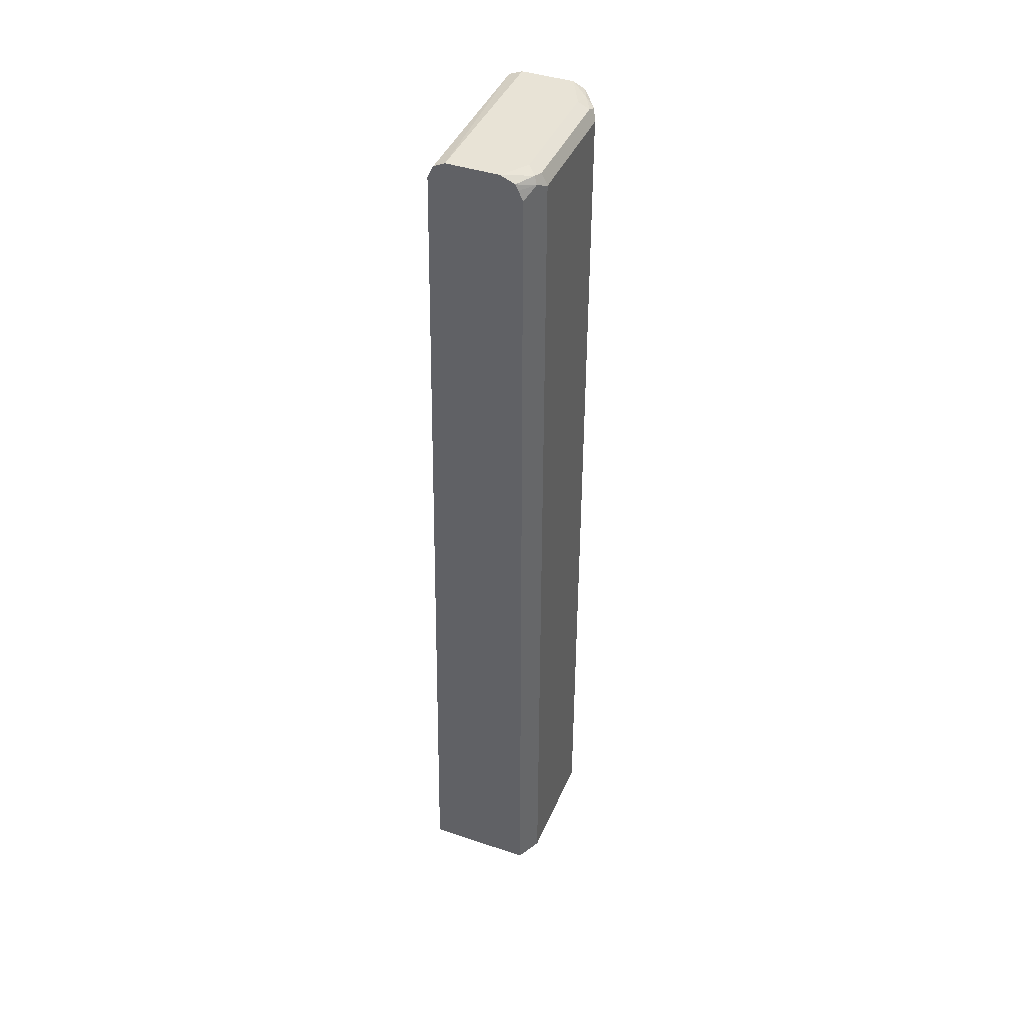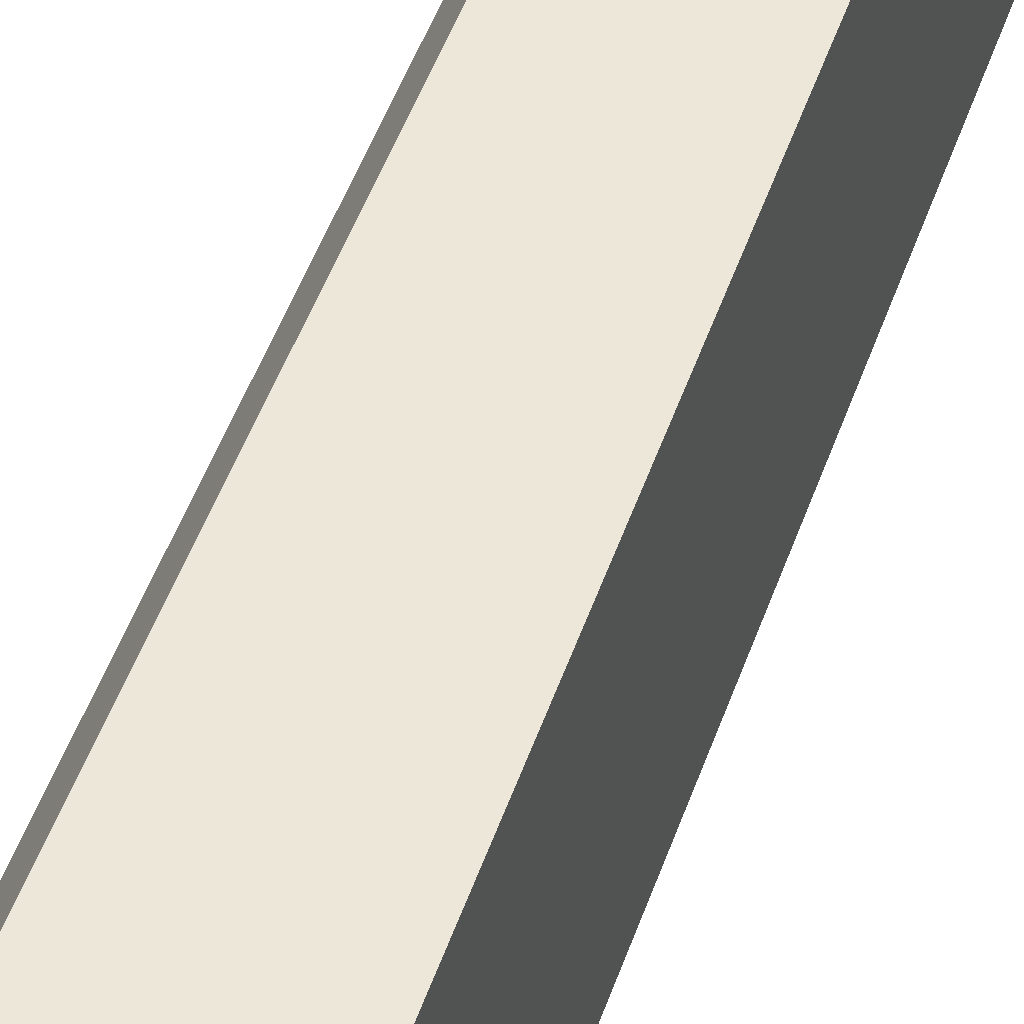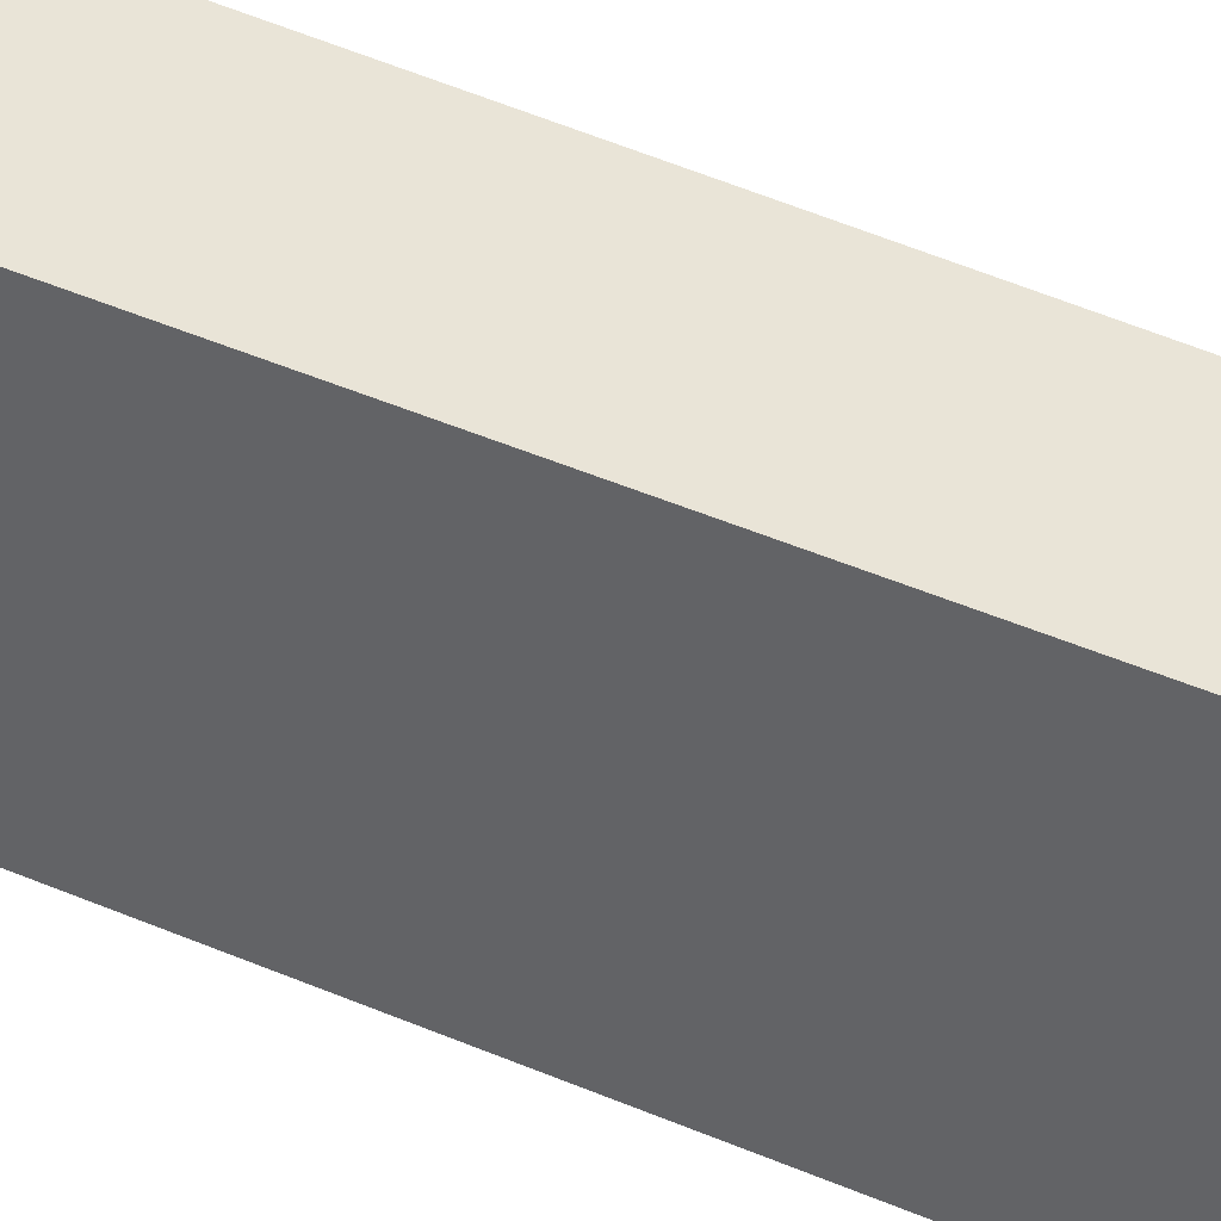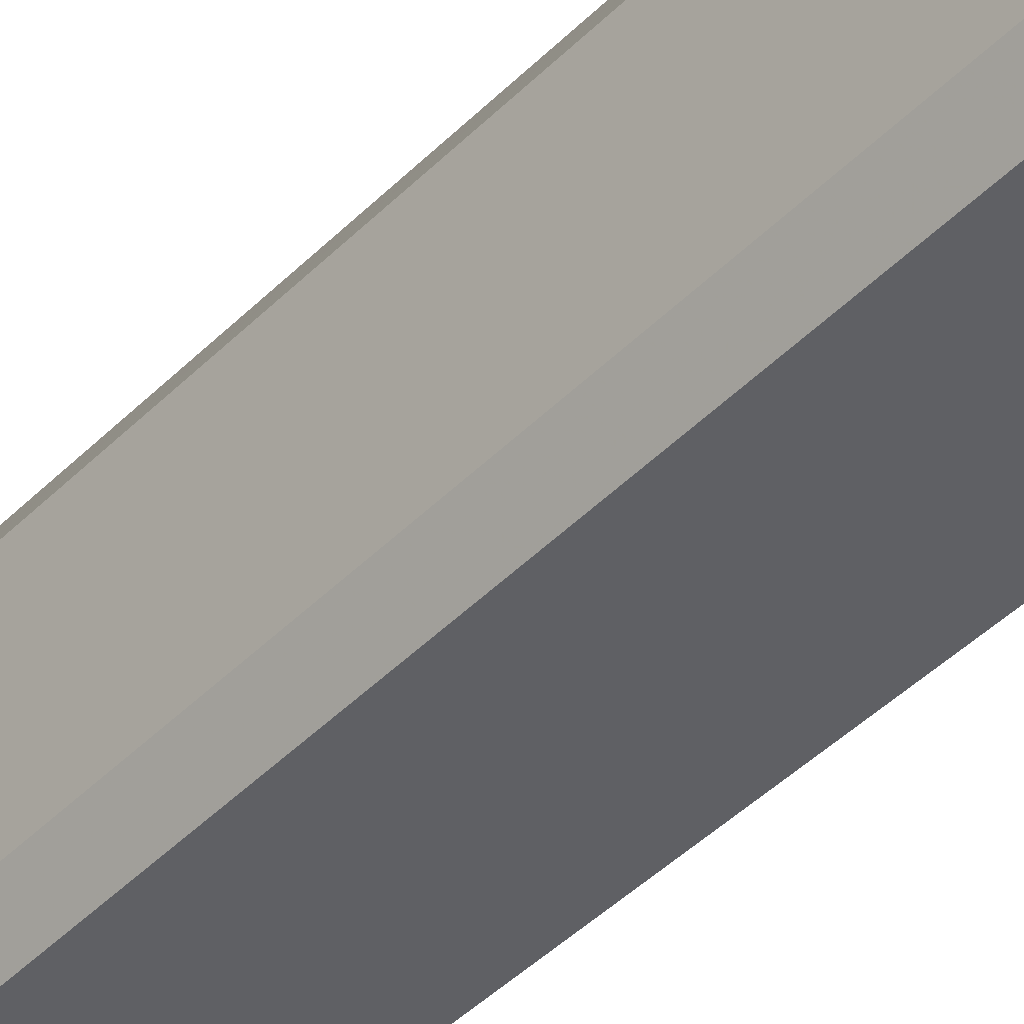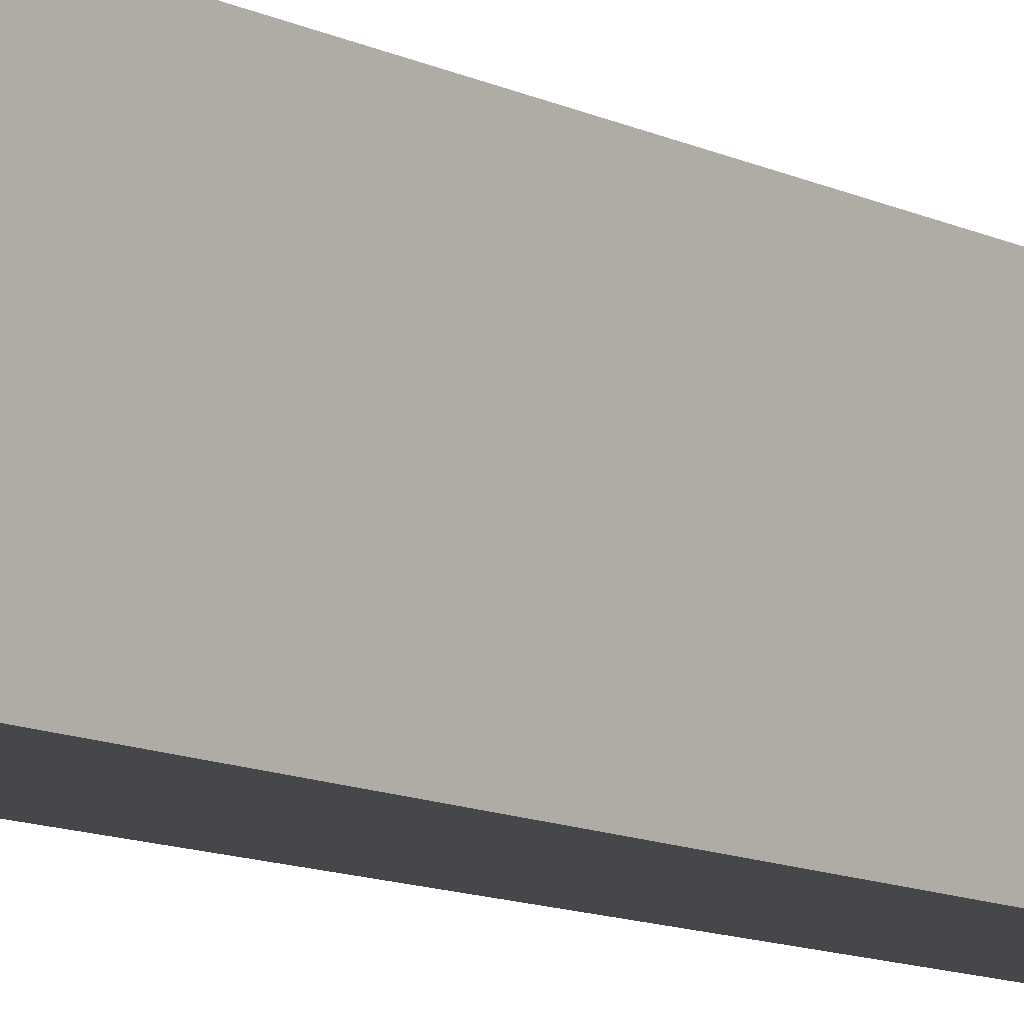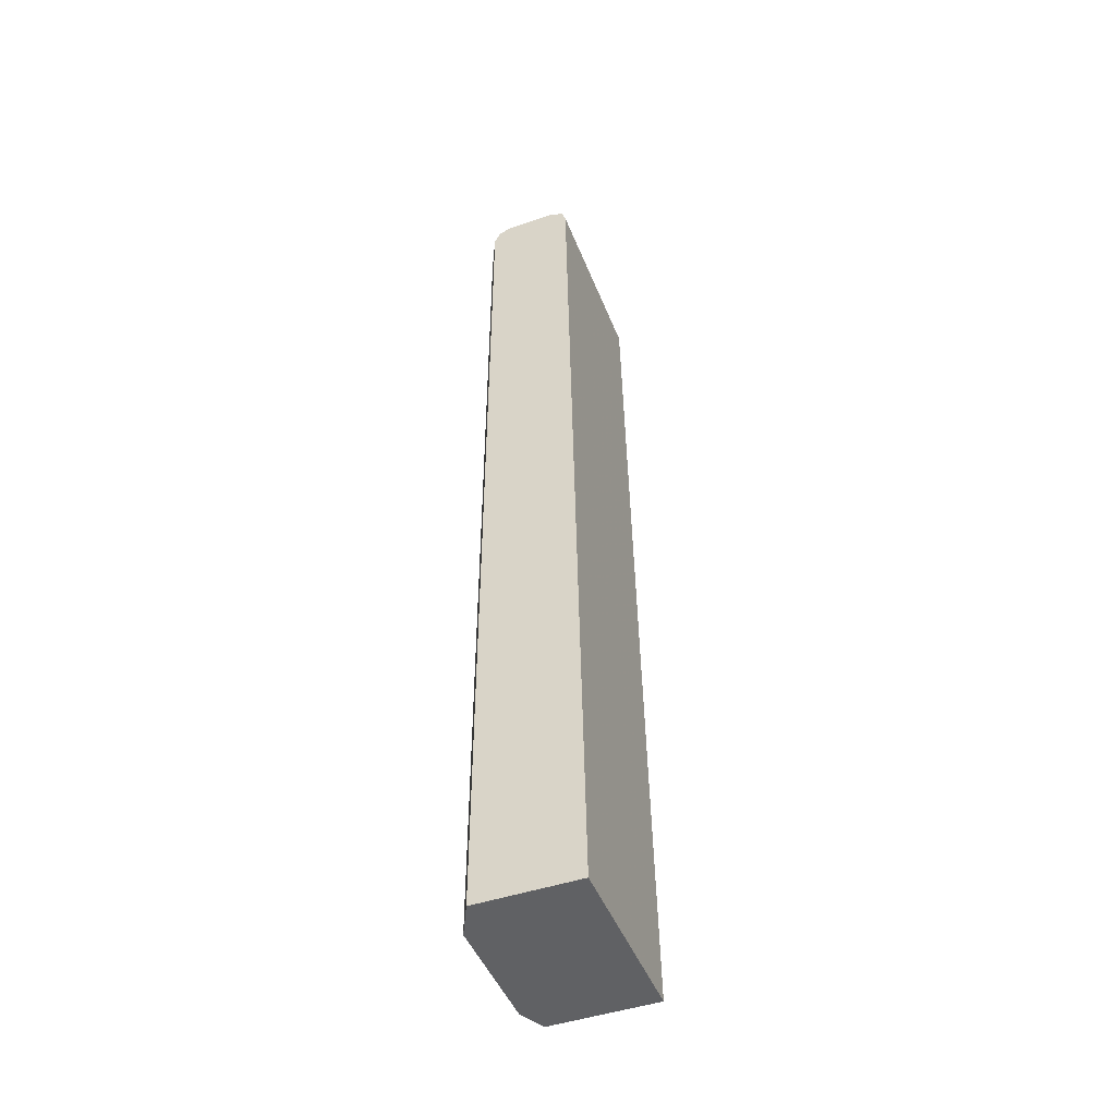
<metadata>
{"format":"obj","ext":"obj","renderer":"f3d","projection":"perspective","resolution":1024,"background":"white","views":[{"elev":41.9,"azim":-157.9,"up":"+Y"},{"elev":49.9,"azim":19.6,"up":"+Z"},{"elev":43.1,"azim":118.6,"up":"+Z"},{"elev":-43.9,"azim":-40.4,"up":"+Z"},{"elev":-10.5,"azim":39.0,"up":"+Z"},{"elev":-46.8,"azim":21.0,"up":"+Y"}]}
</metadata>
<code>
v -0.5087 0.5262 0.3158
v -0.5613 0.5262 0.3158
v -0.4954 0.5208 0.3158
v -0.5087 0.5262 0.132
v -0.5789 0.5262 0.2807
v -0.5811 0.5218 0.2982
v -0.573 0.5204 0.3157
v -0.573 0.5204 0.3158
v -0.497 0.5204 0.132
v -0.4912 0.5087 0.3158
v -0.4912 0.5087 0.132
v -0.5613 0.5262 0.132
v -0.5789 0.5262 0.1579
v -0.5906 0.5204 0.2807
v -0.592 0.5175 0.2894
v -0.5789 0.5087 0.3158
v -0.4746 -0.438 0.3158
v -0.4746 -0.438 0.132
v -0.5761 0.52 0.132
v -0.5877 0.5218 0.1491
v -0.5906 0.5204 0.1579
v -0.5964 0.5087 0.1579
v -0.5964 0.5087 0.2807
v -0.5964 -0.438 0.2807
v -0.5846 -0.438 0.3044
v -0.5789 -0.438 0.3158
v -0.5835 -0.438 0.132
v -0.5789 0.5144 0.132
v -0.5906 0.5146 0.1462
v -0.5847 0.5029 0.1345
v -0.5879 -0.438 0.1408
v -0.5964 -0.438 0.1579
v -0.5847 -0.438 0.1345
v -0.5835 0.5041 0.132
f 17 24 32
f 17 25 24
f 17 26 25
f 16 25 26
f 15 25 16
f 15 24 25
f 15 21 22
f 15 22 23
f 14 21 15
f 13 20 21
f 17 32 31
f 12 20 13
f 15 23 24
f 17 31 33
f 22 32 24
f 17 27 18
f 19 28 29
f 19 29 20
f 20 29 21
f 21 29 22
f 22 29 30
f 22 30 31
f 22 31 32
f 22 24 23
f 27 33 30
f 27 30 34
f 28 34 29
f 29 34 30
f 30 33 31
f 17 33 27
f 10 18 11
f 12 19 20
f 8 15 16
f 10 17 18
f 1 2 8
f 1 8 16
f 1 16 26
f 1 26 17
f 1 17 10
f 1 3 4
f 1 4 12
f 1 12 13
f 1 13 5
f 1 5 2
f 2 5 6
f 2 6 7
f 2 7 8
f 3 9 4
f 1 10 3
f 3 11 9
f 7 15 8
f 3 10 11
f 6 15 7
f 6 14 15
f 5 21 14
f 5 13 21
f 5 14 6
f 4 28 19
f 4 34 28
f 4 27 34
f 4 18 27
f 4 11 18
f 4 9 11
f 4 19 12

</code>
